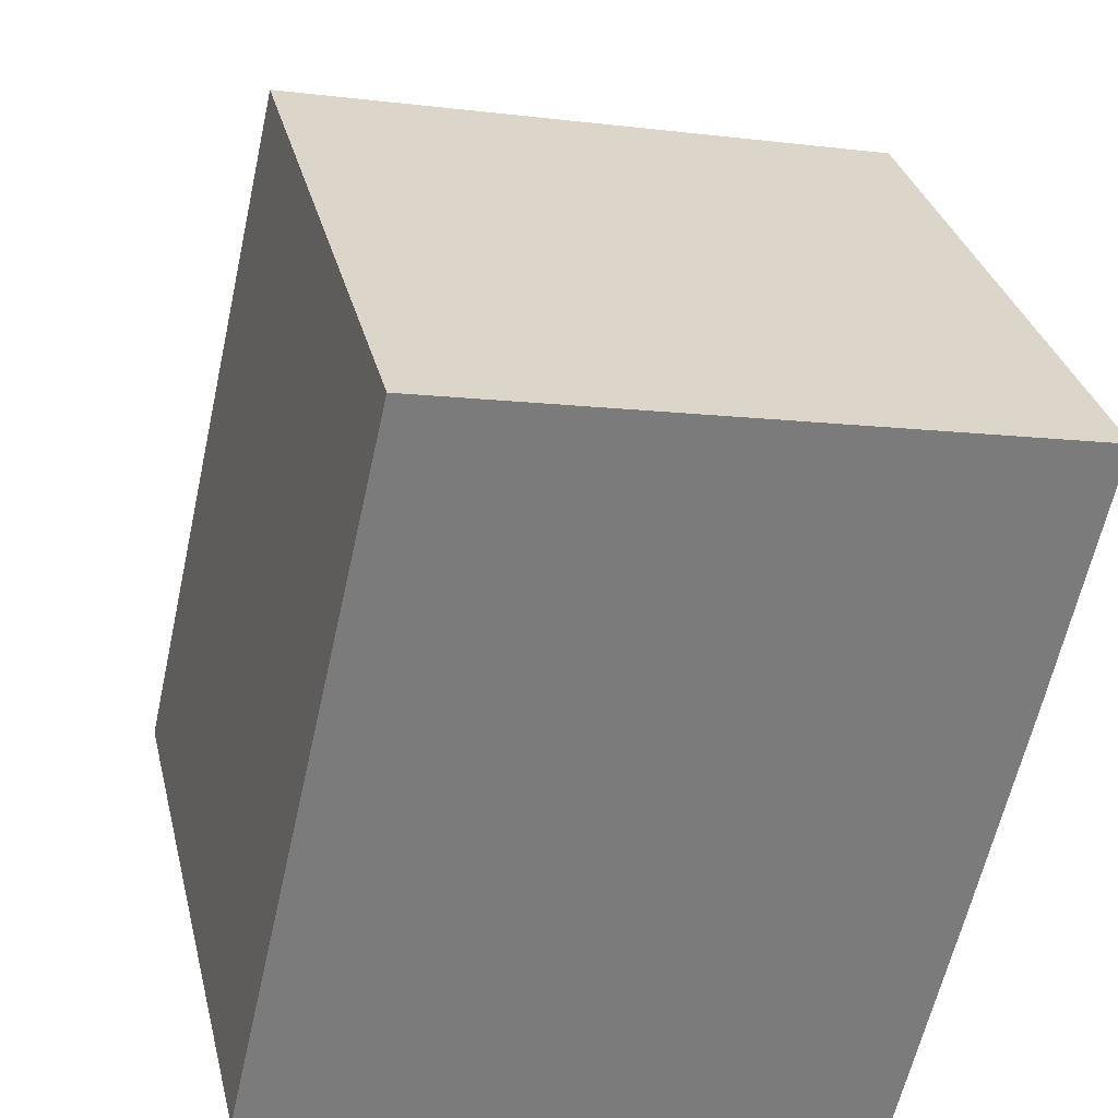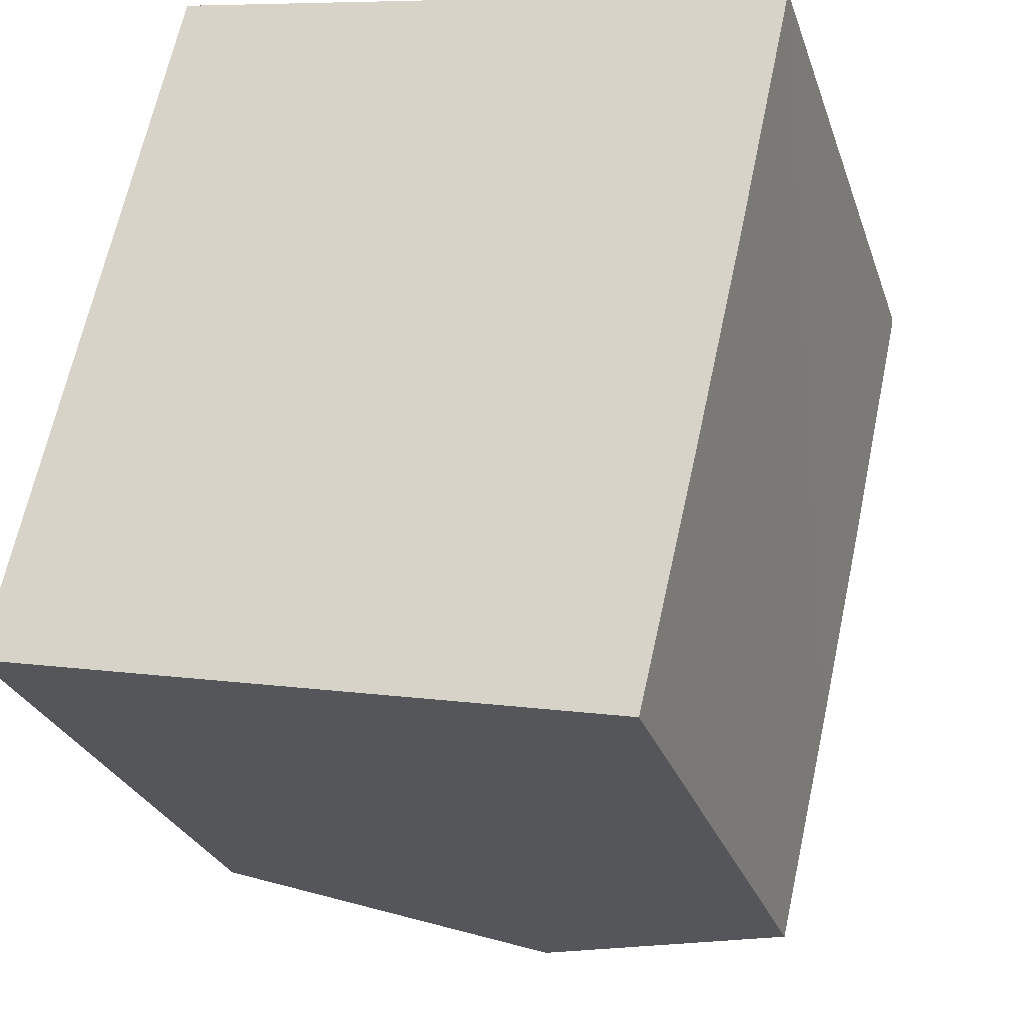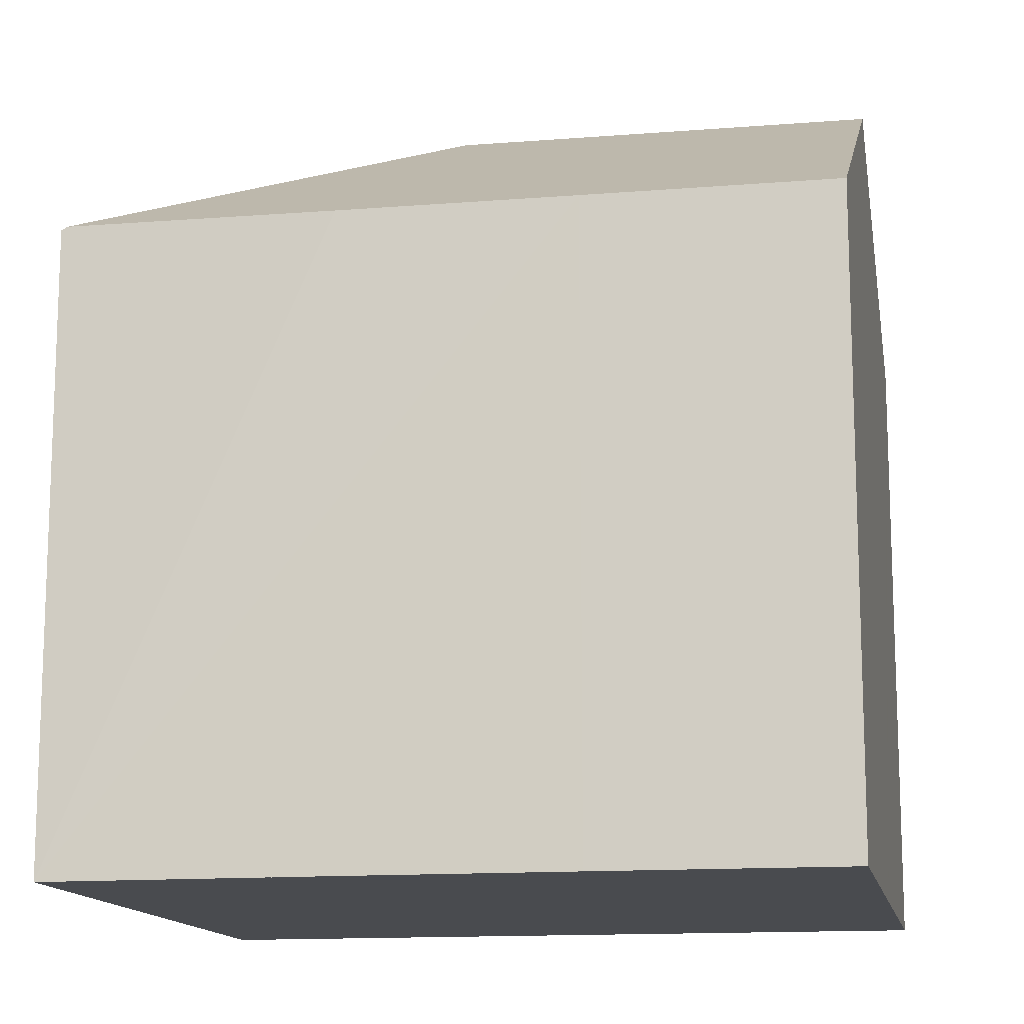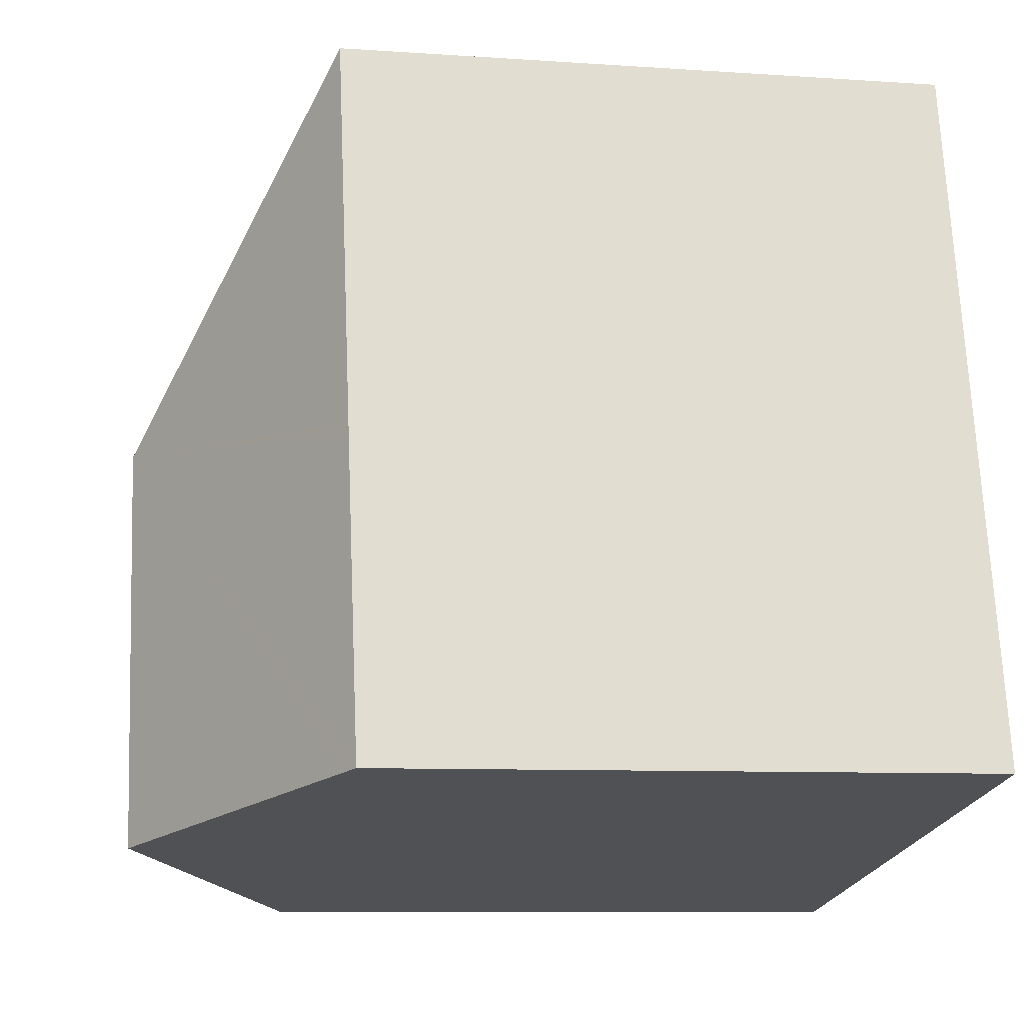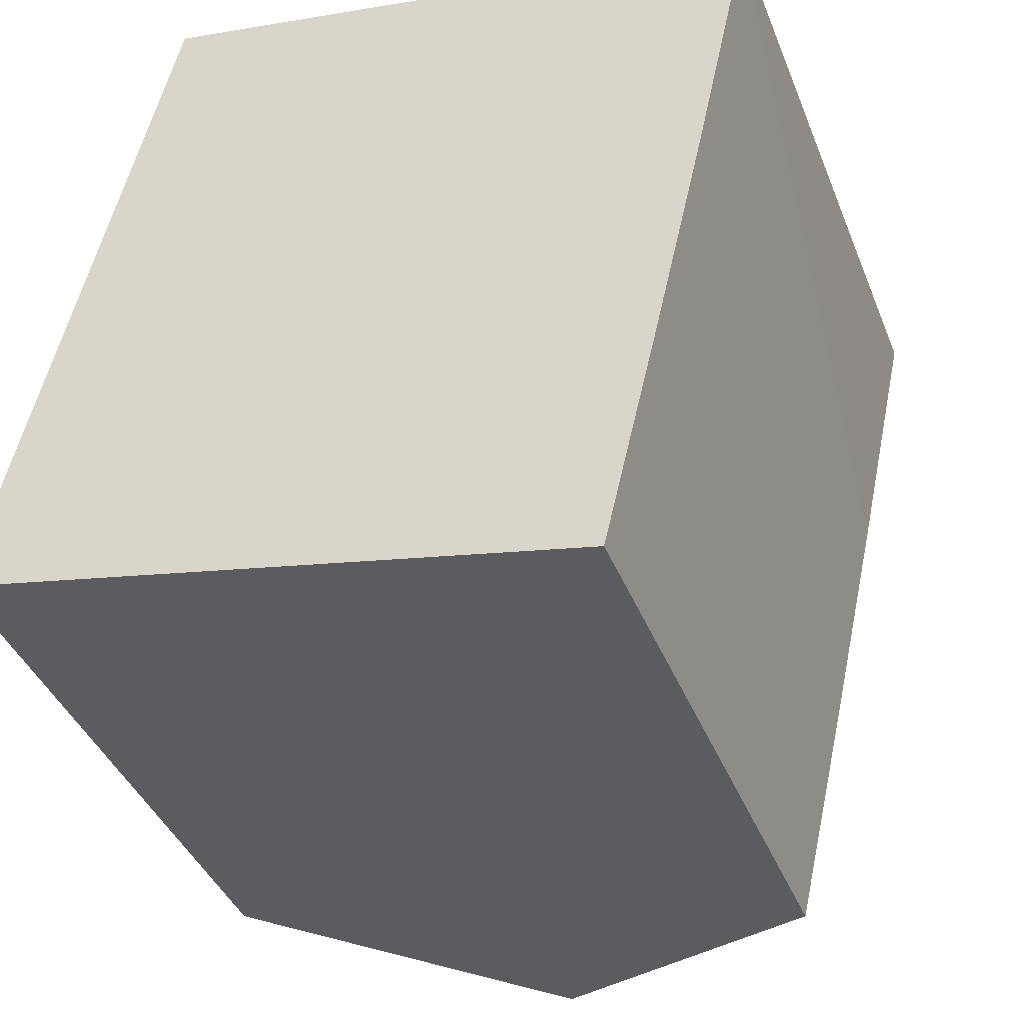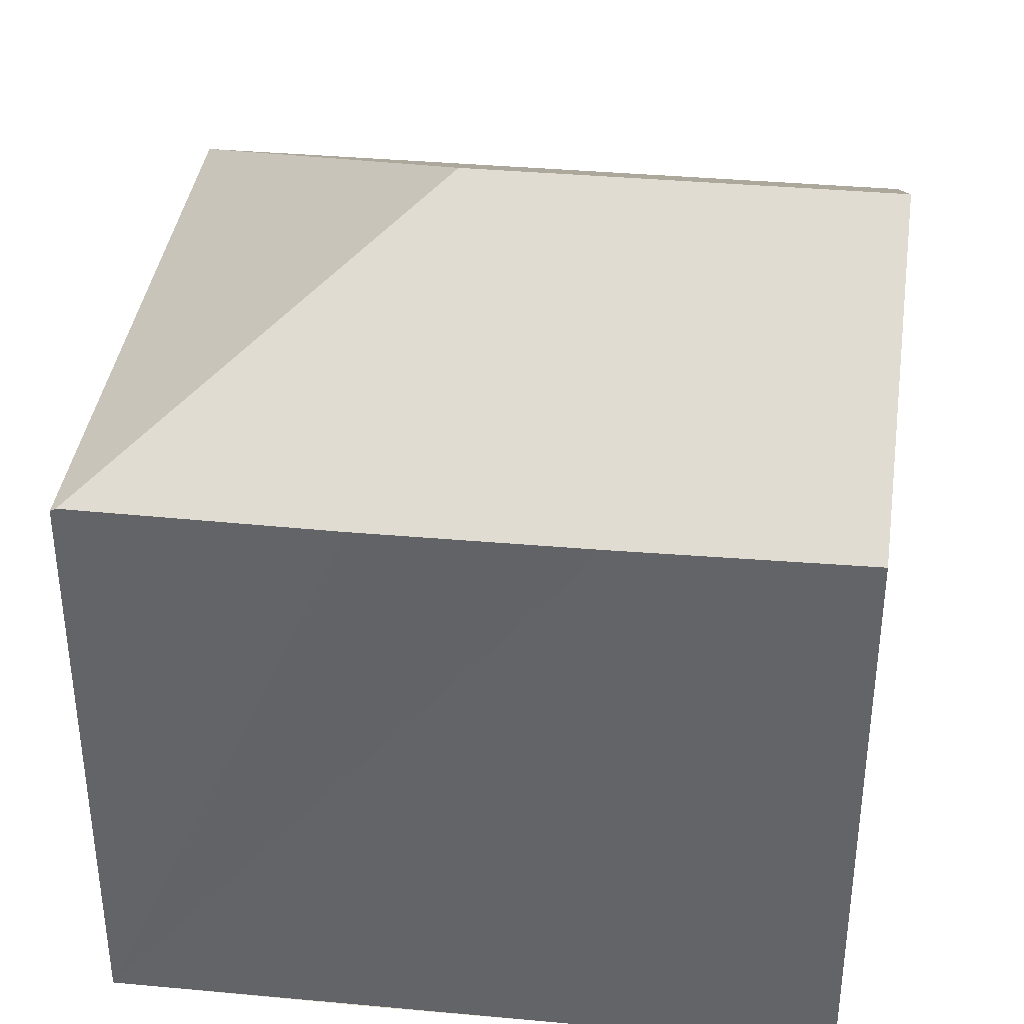
<metadata>
{"format":"obj","ext":"obj","renderer":"f3d","projection":"perspective","resolution":1024,"background":"white","views":[{"elev":31.8,"azim":-13.3,"up":"+Z"},{"elev":-27.2,"azim":16.7,"up":"+Z"},{"elev":-13.8,"azim":112.8,"up":"+Y"},{"elev":-8.4,"azim":-100.8,"up":"+Z"},{"elev":-40.3,"azim":20.5,"up":"+Z"},{"elev":37.9,"azim":109.2,"up":"+Y"}]}
</metadata>
<code>
v  15.94 12.92 9.904
v  8.481 16.78 7.119
v  16.44 12.94 12.22
v  15.28 12.91 6.879
v  14.22 12.91 2.203
v  6.565 16.78 -1.387
v  13.06 12.94 -2.759
v  3.429 12.93 14.98
v  16.46 12.87 12.34
v  0.283 13.06 -0.06
v  0 12.89 7.896e-16
v  1.505 12.91 6.572
v  1.553 12.91 6.783
v  1.937 12.91 8.46
v  3.389 12.93 14.8
v  1.948 12.91 8.508
v  0 0 0
v  3.429 -9.171e-16 14.98
v  1.505 -4.024e-16 6.572
v  1.553 -4.153e-16 6.783
v  1.948 -5.21e-16 8.508
v  1.937 -5.18e-16 8.46
v  3.389 -9.064e-16 14.8
v  16.46 -7.557e-16 12.34
v  14.22 -1.349e-16 2.203
v  16.44 -7.486e-16 12.22
v  15.94 -6.064e-16 9.904
v  15.28 -4.212e-16 6.879
v  13.06 1.689e-16 -2.759
v  6.565 8.493e-17 -1.387
v  0.283 3.674e-18 -0.06
g defaultobject
f 1 2 3
f 2 1 4
f 2 4 5
f 2 5 6
f 6 5 7
f 3 8 9
f 8 3 2
f 10 2 6
f 2 10 11
f 2 11 12
f 2 12 13
f 2 13 14
f 2 14 15
f 2 15 8
f 15 14 16
f 17 12 11
f 12 17 13
f 13 17 14
f 14 17 16
f 16 17 15
f 15 17 8
f 8 17 18
f 18 17 19
f 18 19 20
f 18 20 21
f 21 20 22
f 18 21 23
f 18 9 8
f 9 18 24
f 9 1 3
f 1 9 24
f 1 24 4
f 4 24 5
f 5 24 25
f 25 24 26
f 25 26 27
f 25 27 28
f 5 29 7
f 29 5 25
f 29 6 7
f 6 29 10
f 10 29 30
f 10 30 11
f 11 30 31
f 11 31 17
f 18 26 24
f 26 18 23
f 26 23 27
f 27 23 21
f 27 21 28
f 28 21 25
f 25 21 22
f 25 22 19
f 25 19 17
f 25 17 29
f 29 17 31
f 29 31 30

</code>
